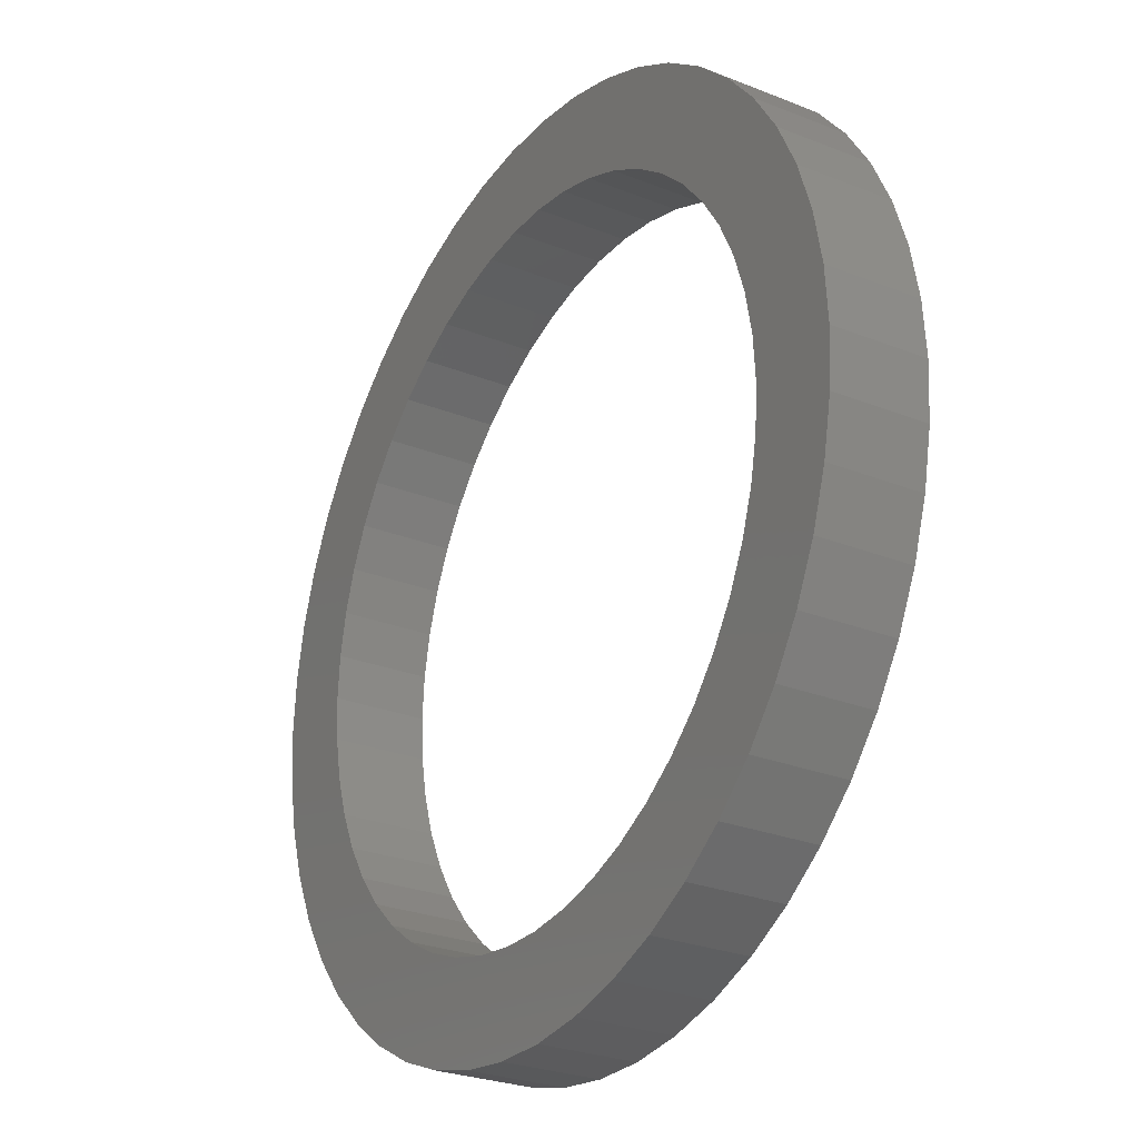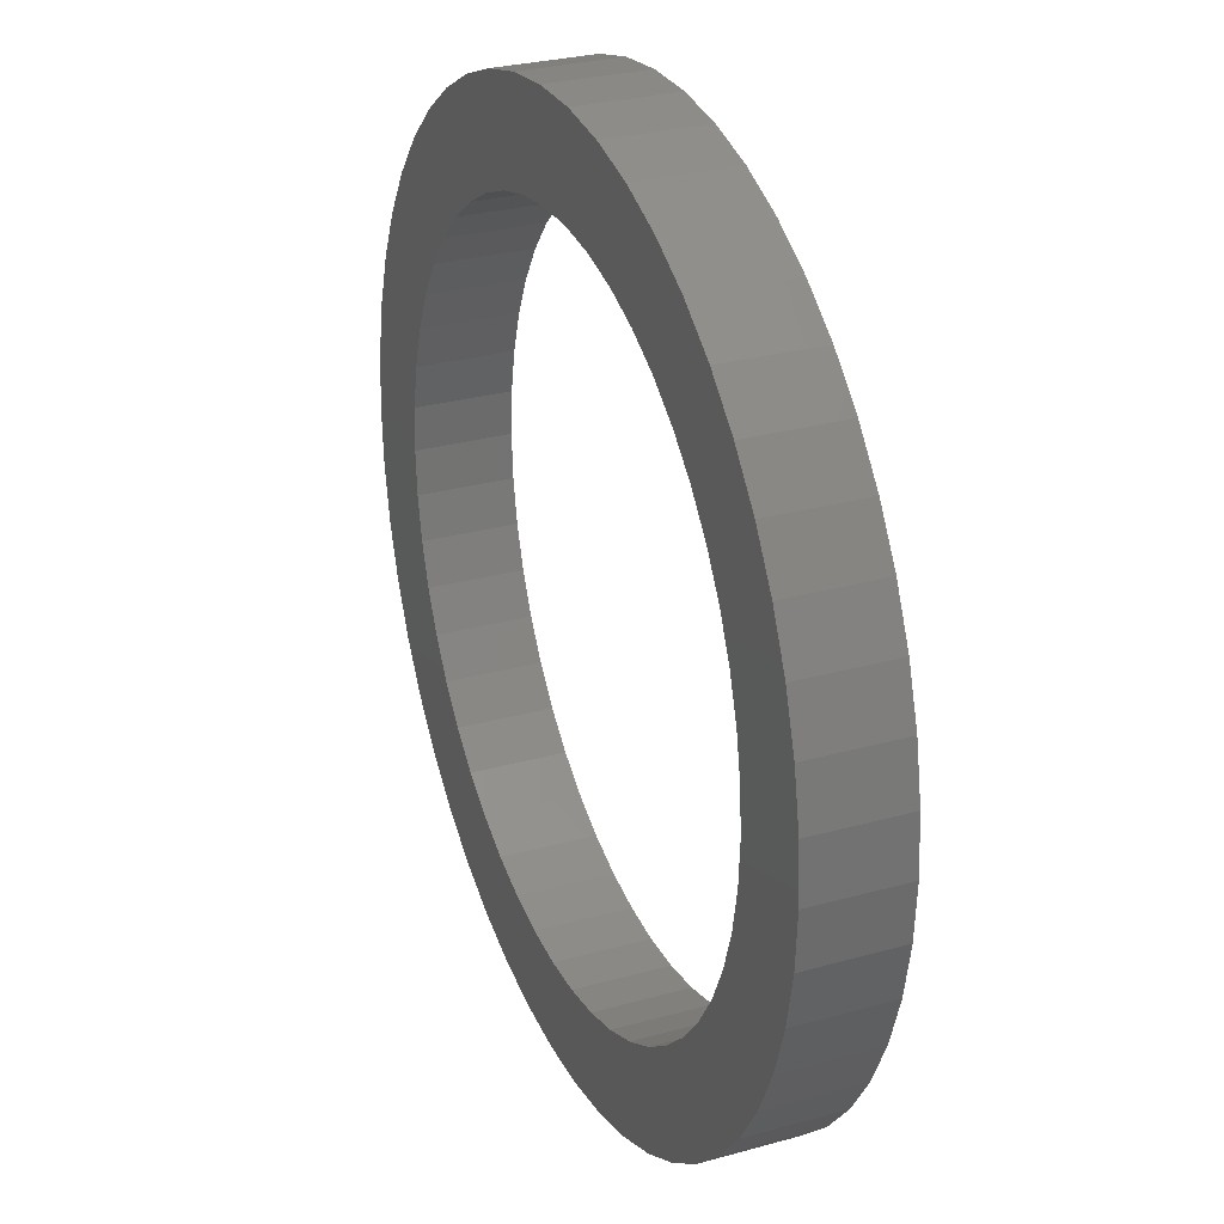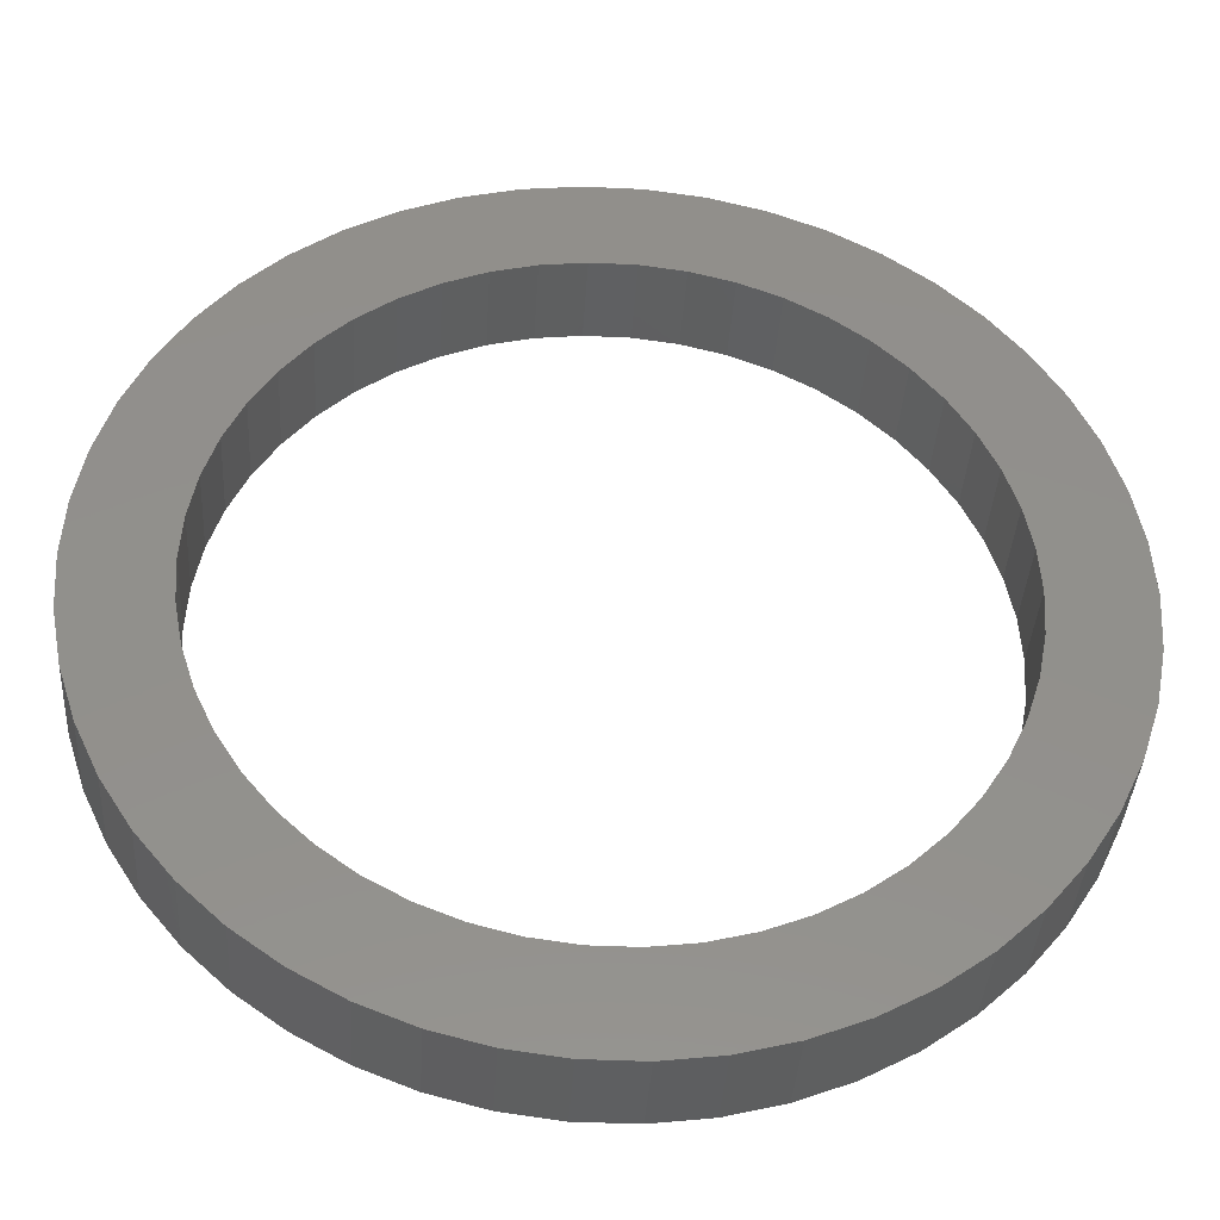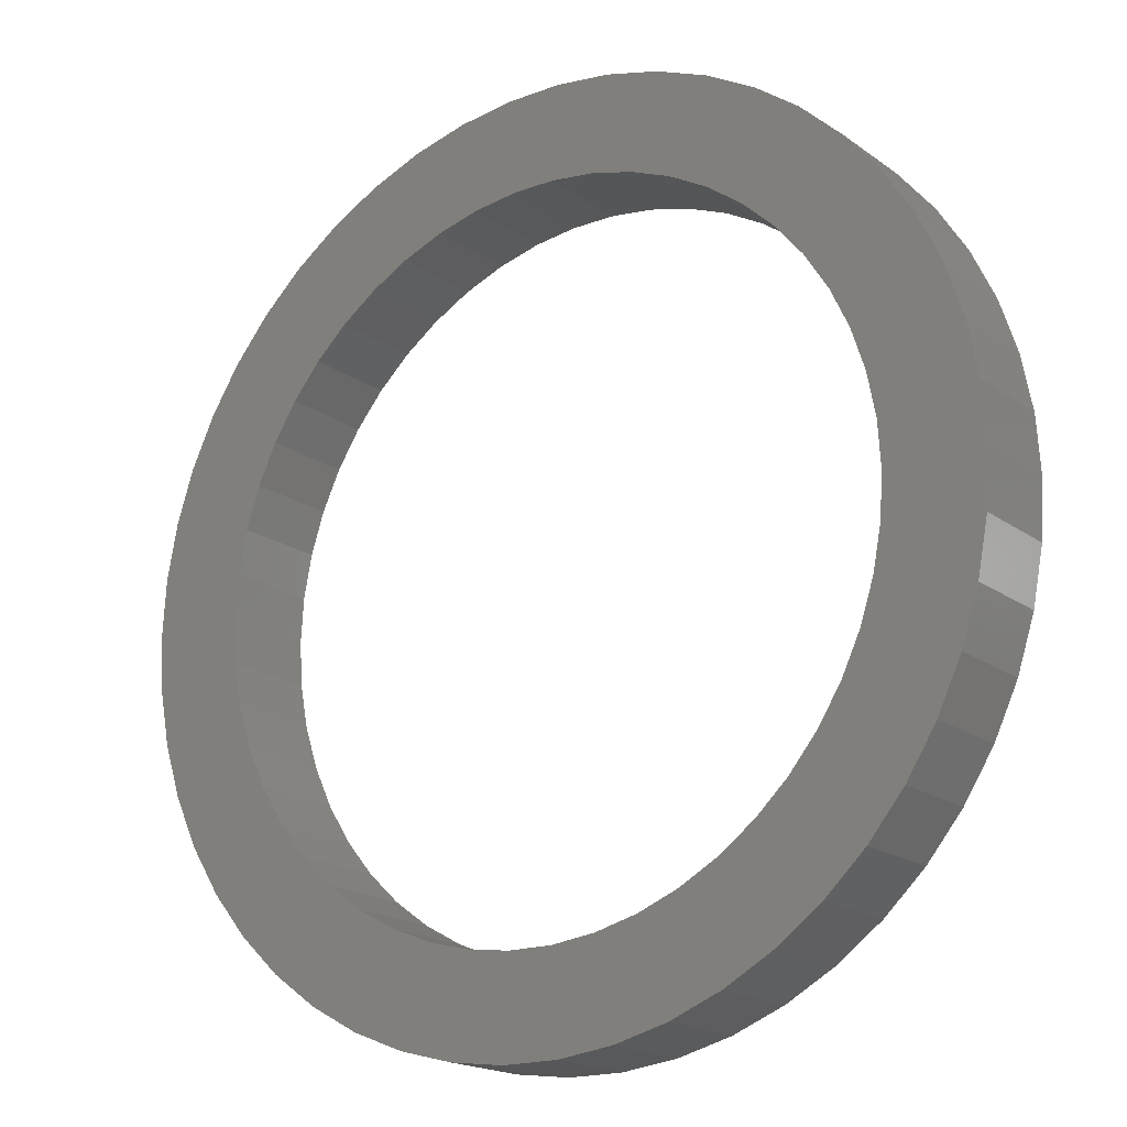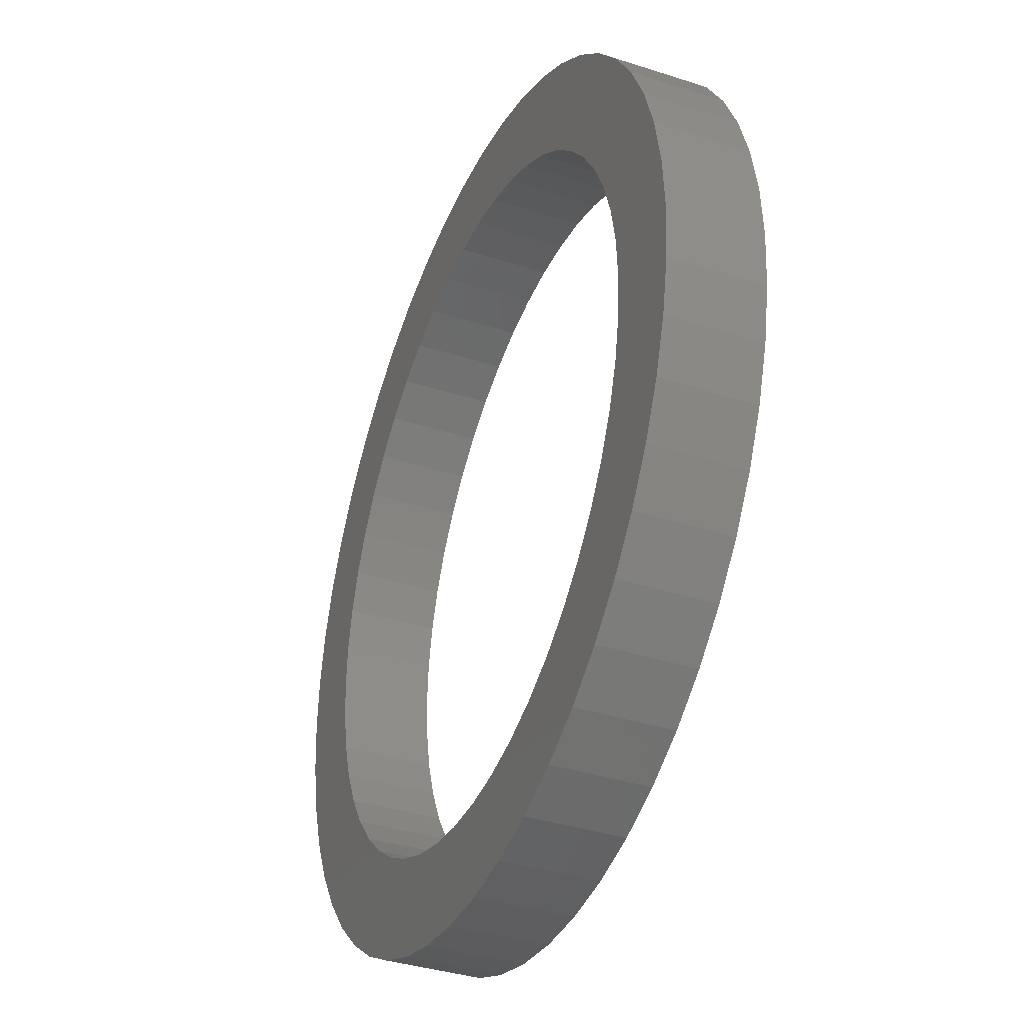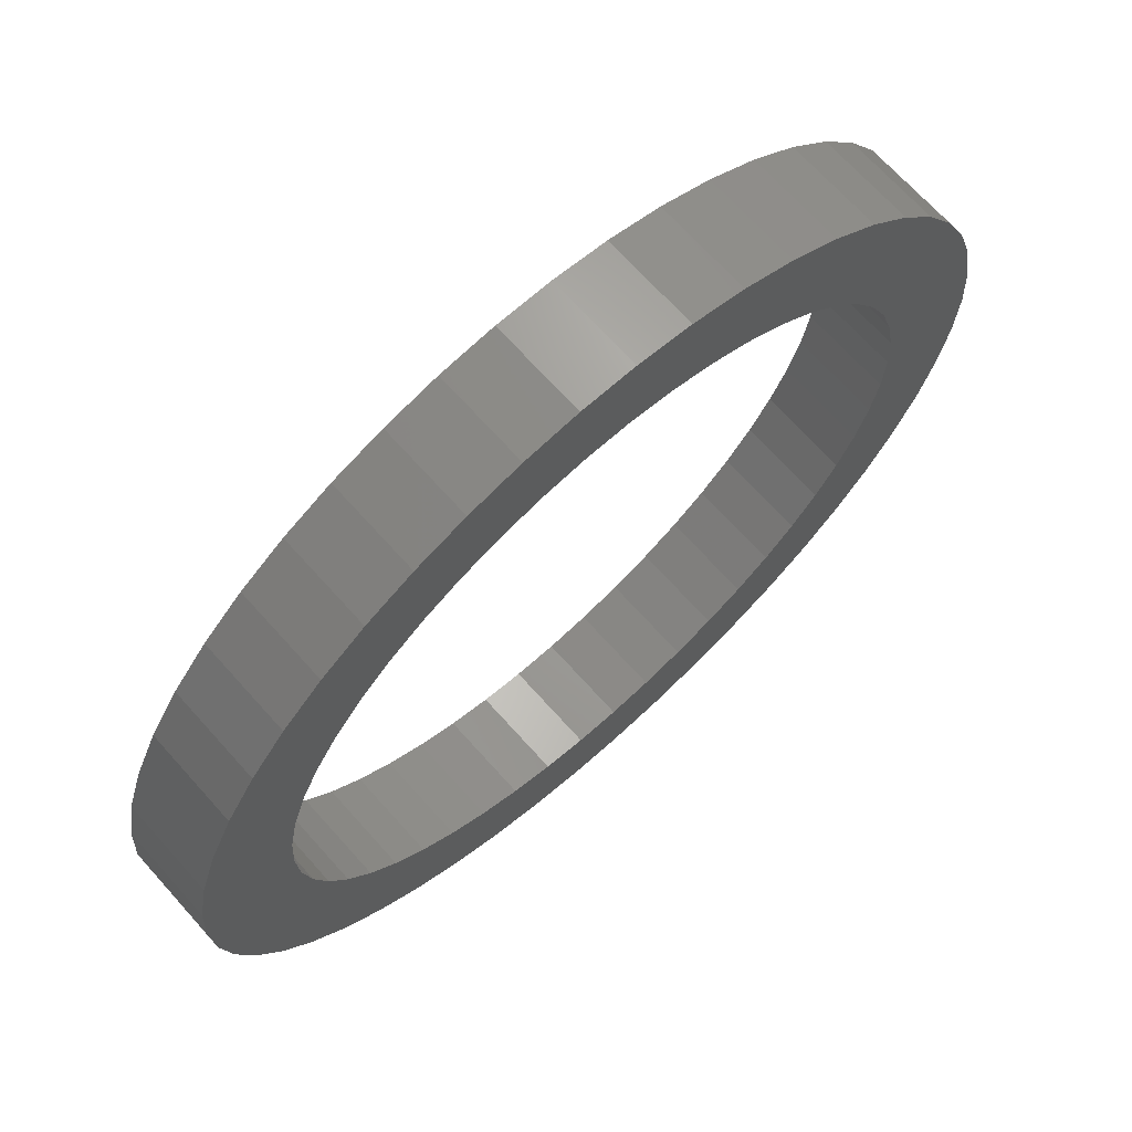
<metadata>
{"format":"stl","ext":"stl","renderer":"f3d","projection":"perspective","resolution":1024,"background":"white","views":[{"elev":-27.0,"azim":-121.7,"up":"+Y"},{"elev":28.6,"azim":67.3,"up":"+Y"},{"elev":-38.0,"azim":-3.5,"up":"+Y"},{"elev":-18.2,"azim":36.2,"up":"+Y"},{"elev":-36.9,"azim":67.3,"up":"+Y"},{"elev":68.7,"azim":-41.8,"up":"+Y"}]}
</metadata>
<code>
# stl→obj: 200 verts, 400 faces
v 47.7 0 10
v 47.32 5.978 0
v 47.32 5.978 10
v 47.7 0 0
v -47.7 0 0
v -47.32 5.978 10
v -47.32 5.978 0
v -47.7 0 10
v 2.995 47.61 0
v -2.995 47.61 10
v 2.995 47.61 10
v -2.995 47.61 0
v -2.995 -47.61 0
v 2.995 -47.61 10
v -2.995 -47.61 10
v 2.995 -47.61 0
v 34.77 32.65 0
v 30.41 36.75 10
v 34.77 32.65 10
v 30.41 36.75 0
v -30.41 36.75 0
v -34.77 32.65 10
v -30.41 36.75 10
v -34.77 32.65 0
v -14.74 45.37 0
v -20.31 43.16 10
v -14.74 45.37 10
v -20.31 43.16 0
v 44.35 17.56 10
v 41.8 22.98 0
v 41.8 22.98 10
v 44.35 17.56 0
v 20.31 43.16 0
v 14.74 45.37 10
v 20.31 43.16 10
v 14.74 45.37 0
v 8.938 46.86 10
v 8.938 46.86 0
v 25.56 40.27 10
v 25.56 40.27 0
v -44.35 17.56 0
v -41.8 22.98 10
v -41.8 22.98 0
v -44.35 17.56 10
v 37.5 0 10
v 37.2 4.7 10
v 46.2 11.86 10
v 47.32 -5.978 10
v 36.32 9.326 10
v 37.2 -4.7 10
v 34.87 13.8 10
v 46.2 -11.86 10
v 32.86 18.07 10
v 38.59 28.04 10
v 36.32 -9.326 10
v 44.35 -17.56 10
v 30.34 22.04 10
v 27.34 25.67 10
v 23.9 28.89 10
v 20.09 31.66 10
v 15.97 33.93 10
v 11.59 35.66 10
v 7.027 36.84 10
v 2.355 37.43 10
v -2.355 37.43 10
v -7.027 36.84 10
v -8.938 46.86 10
v -11.59 35.66 10
v -15.97 33.93 10
v -20.09 31.66 10
v -25.56 40.27 10
v -23.9 28.89 10
v -27.34 25.67 10
v -30.34 22.04 10
v -38.59 28.04 10
v -32.86 18.07 10
v -34.87 13.8 10
v -36.32 9.326 10
v 34.87 -13.8 10
v 41.8 -22.98 10
v 32.86 -18.07 10
v 38.59 -28.04 10
v 30.34 -22.04 10
v 34.77 -32.65 10
v 27.34 -25.67 10
v 30.41 -36.75 10
v 23.9 -28.89 10
v 25.56 -40.27 10
v 20.09 -31.66 10
v 20.31 -43.16 10
v 15.97 -33.93 10
v 14.74 -45.37 10
v 11.59 -35.66 10
v 8.938 -46.86 10
v 7.027 -36.84 10
v 2.355 -37.43 10
v -2.355 -37.43 10
v -7.027 -36.84 10
v -8.938 -46.86 10
v -11.59 -35.66 10
v -14.74 -45.37 10
v -15.97 -33.93 10
v -20.31 -43.16 10
v -20.09 -31.66 10
v -25.56 -40.27 10
v -23.9 -28.89 10
v -30.41 -36.75 10
v -27.34 -25.67 10
v -34.77 -32.65 10
v -30.34 -22.04 10
v -38.59 -28.04 10
v -32.86 -18.07 10
v -41.8 -22.98 10
v -34.87 -13.8 10
v -44.35 -17.56 10
v -36.32 -9.326 10
v -46.2 -11.86 10
v -37.2 -4.7 10
v -47.32 -5.978 10
v -37.5 0 10
v -46.2 11.86 10
v -37.2 4.7 10
v -25.56 40.27 0
v -8.938 46.86 0
v 37.5 0 0
v 47.32 -5.978 0
v 37.2 -4.7 0
v 46.2 -11.86 0
v 36.32 -9.326 0
v 44.35 -17.56 0
v 37.2 4.7 0
v 34.87 -13.8 0
v 41.8 -22.98 0
v 46.2 11.86 0
v 32.86 -18.07 0
v 38.59 -28.04 0
v 36.32 9.326 0
v 30.34 -22.04 0
v 34.77 -32.65 0
v 27.34 -25.67 0
v 30.41 -36.75 0
v 23.9 -28.89 0
v 25.56 -40.27 0
v 20.09 -31.66 0
v 20.31 -43.16 0
v 15.97 -33.93 0
v 14.74 -45.37 0
v 11.59 -35.66 0
v 8.938 -46.86 0
v 7.027 -36.84 0
v 2.355 -37.43 0
v -2.355 -37.43 0
v -7.027 -36.84 0
v -8.938 -46.86 0
v -11.59 -35.66 0
v -14.74 -45.37 0
v -15.97 -33.93 0
v -20.31 -43.16 0
v -20.09 -31.66 0
v -25.56 -40.27 0
v -23.9 -28.89 0
v -30.41 -36.75 0
v -27.34 -25.67 0
v -34.77 -32.65 0
v -30.34 -22.04 0
v -38.59 -28.04 0
v -32.86 -18.07 0
v -41.8 -22.98 0
v -34.87 -13.8 0
v -44.35 -17.56 0
v -36.32 -9.326 0
v 34.87 13.8 0
v 32.86 18.07 0
v 38.59 28.04 0
v 30.34 22.04 0
v 27.34 25.67 0
v 23.9 28.89 0
v 20.09 31.66 0
v 15.97 33.93 0
v 11.59 35.66 0
v 7.027 36.84 0
v 2.355 37.43 0
v -2.355 37.43 0
v -7.027 36.84 0
v -11.59 35.66 0
v -15.97 33.93 0
v -20.09 31.66 0
v -23.9 28.89 0
v -27.34 25.67 0
v -30.34 22.04 0
v -38.59 28.04 0
v -32.86 18.07 0
v -34.87 13.8 0
v -36.32 9.326 0
v -46.2 11.86 0
v -37.2 4.7 0
v -37.5 0 0
v -46.2 -11.86 0
v -37.2 -4.7 0
v -47.32 -5.978 0
f 1 2 3
f 2 1 4
f 5 6 7
f 6 5 8
f 9 10 11
f 10 9 12
f 13 14 15
f 14 13 16
f 17 18 19
f 18 17 20
f 21 22 23
f 22 21 24
f 25 26 27
f 26 25 28
f 29 30 31
f 30 29 32
f 33 34 35
f 34 33 36
f 36 37 34
f 37 36 38
f 20 39 18
f 39 20 40
f 41 42 43
f 42 41 44
f 45 1 3
f 46 3 47
f 1 45 48
f 49 47 29
f 50 48 45
f 51 29 31
f 48 50 52
f 53 31 54
f 55 52 50
f 52 55 56
f 3 46 45
f 47 49 46
f 29 51 49
f 57 54 19
f 31 53 51
f 58 19 18
f 54 57 53
f 19 58 57
f 59 18 39
f 18 59 58
f 60 39 35
f 39 60 59
f 35 61 60
f 34 61 35
f 34 62 61
f 37 62 34
f 37 63 62
f 11 63 37
f 11 64 63
f 11 65 64
f 10 65 11
f 10 66 65
f 67 66 10
f 67 68 66
f 27 68 67
f 27 69 68
f 26 69 27
f 69 26 70
f 71 70 26
f 70 71 72
f 23 72 71
f 72 23 73
f 22 73 23
f 73 22 74
f 75 74 22
f 74 75 76
f 42 76 75
f 76 42 77
f 77 44 78
f 44 77 42
f 79 56 55
f 56 79 80
f 81 80 79
f 80 81 82
f 83 82 81
f 82 83 84
f 85 84 83
f 84 85 86
f 87 86 85
f 86 87 88
f 89 88 87
f 88 89 90
f 91 90 89
f 91 92 90
f 93 92 91
f 93 94 92
f 95 94 93
f 95 14 94
f 96 14 95
f 97 14 96
f 97 15 14
f 98 15 97
f 98 99 15
f 100 99 98
f 100 101 99
f 102 101 100
f 103 102 104
f 102 103 101
f 105 104 106
f 104 105 103
f 107 106 108
f 109 108 110
f 106 107 105
f 111 110 112
f 108 109 107
f 113 112 114
f 115 114 116
f 117 116 118
f 110 111 109
f 119 118 120
f 121 78 44
f 78 121 122
f 112 113 111
f 6 122 121
f 114 115 113
f 122 6 120
f 116 117 115
f 8 120 6
f 118 119 117
f 120 8 119
f 28 71 26
f 71 28 123
f 124 27 67
f 27 124 25
f 125 4 126
f 127 126 128
f 4 125 2
f 129 128 130
f 131 2 125
f 132 130 133
f 2 131 134
f 135 133 136
f 137 134 131
f 134 137 32
f 126 127 125
f 128 129 127
f 130 132 129
f 138 136 139
f 133 135 132
f 140 139 141
f 136 138 135
f 139 140 138
f 142 141 143
f 141 142 140
f 144 143 145
f 143 144 142
f 145 146 144
f 147 146 145
f 147 148 146
f 149 148 147
f 149 150 148
f 16 150 149
f 16 151 150
f 16 152 151
f 13 152 16
f 13 153 152
f 154 153 13
f 154 155 153
f 156 155 154
f 156 157 155
f 158 157 156
f 157 158 159
f 160 159 158
f 159 160 161
f 162 161 160
f 161 162 163
f 164 163 162
f 163 164 165
f 166 165 164
f 165 166 167
f 168 167 166
f 167 168 169
f 169 170 171
f 170 169 168
f 172 32 137
f 32 172 30
f 173 30 172
f 30 173 174
f 175 174 173
f 174 175 17
f 176 17 175
f 17 176 20
f 177 20 176
f 20 177 40
f 178 40 177
f 40 178 33
f 179 33 178
f 179 36 33
f 180 36 179
f 180 38 36
f 181 38 180
f 181 9 38
f 182 9 181
f 183 9 182
f 183 12 9
f 184 12 183
f 184 124 12
f 185 124 184
f 185 25 124
f 186 25 185
f 28 186 187
f 186 28 25
f 123 187 188
f 187 123 28
f 21 188 189
f 24 189 190
f 188 21 123
f 191 190 192
f 189 24 21
f 43 192 193
f 41 193 194
f 195 194 196
f 190 191 24
f 7 196 197
f 198 171 170
f 171 198 199
f 192 43 191
f 200 199 198
f 193 41 43
f 199 200 197
f 194 195 41
f 5 197 200
f 196 7 195
f 197 5 7
f 16 94 14
f 94 16 149
f 147 90 92
f 90 147 145
f 47 32 29
f 32 47 134
f 3 134 47
f 134 3 2
f 54 17 19
f 17 54 174
f 31 174 54
f 174 31 30
f 38 11 37
f 11 38 9
f 40 35 39
f 35 40 33
f 43 75 191
f 75 43 42
f 191 22 24
f 22 191 75
f 195 44 41
f 44 195 121
f 7 121 195
f 121 7 6
f 123 23 71
f 23 123 21
f 12 67 10
f 67 12 124
f 48 4 1
f 4 48 126
f 80 130 56
f 130 80 133
f 164 107 109
f 107 164 162
f 168 115 170
f 115 168 113
f 166 113 168
f 113 166 111
f 145 88 90
f 88 145 143
f 56 128 52
f 128 56 130
f 156 99 101
f 99 156 154
f 164 111 166
f 111 164 109
f 198 119 200
f 119 198 117
f 200 8 5
f 8 200 119
f 170 117 198
f 117 170 115
f 143 86 88
f 86 143 141
f 149 92 94
f 92 149 147
f 52 126 48
f 126 52 128
f 82 133 80
f 133 82 136
f 84 136 82
f 136 84 139
f 154 15 99
f 15 154 13
f 158 101 103
f 101 158 156
f 141 84 86
f 84 141 139
f 160 103 105
f 103 160 158
f 162 105 107
f 105 162 160
f 172 53 173
f 53 172 51
f 127 45 125
f 45 127 50
f 173 57 175
f 57 173 53
f 180 61 62
f 61 180 179
f 186 68 69
f 68 186 185
f 77 192 76
f 192 77 193
f 146 93 91
f 93 146 148
f 182 63 64
f 63 182 181
f 120 196 122
f 196 120 197
f 122 194 78
f 194 122 196
f 74 189 73
f 189 74 190
f 184 65 66
f 65 184 183
f 189 72 73
f 72 189 188
f 135 79 132
f 79 135 81
f 148 95 93
f 95 148 150
f 137 51 172
f 51 137 49
f 177 58 59
f 58 177 176
f 183 64 65
f 64 183 182
f 181 62 63
f 62 181 180
f 178 59 60
f 59 178 177
f 179 60 61
f 60 179 178
f 78 193 77
f 193 78 194
f 76 190 74
f 190 76 192
f 185 66 68
f 66 185 184
f 187 69 70
f 69 187 186
f 188 70 72
f 70 188 187
f 125 46 131
f 46 125 45
f 118 197 120
f 197 118 199
f 116 199 118
f 199 116 171
f 150 96 95
f 96 150 151
f 131 49 137
f 49 131 46
f 175 58 176
f 58 175 57
f 129 50 127
f 50 129 55
f 132 55 129
f 55 132 79
f 155 102 100
f 102 155 157
f 152 98 97
f 98 152 153
f 114 171 116
f 171 114 169
f 108 165 110
f 165 108 163
f 144 91 89
f 91 144 146
f 140 87 85
f 87 140 142
f 140 83 138
f 83 140 85
f 138 81 135
f 81 138 83
f 159 106 104
f 106 159 161
f 151 97 96
f 97 151 152
f 153 100 98
f 100 153 155
f 161 108 106
f 108 161 163
f 110 167 112
f 167 110 165
f 112 169 114
f 169 112 167
f 142 89 87
f 89 142 144
f 157 104 102
f 104 157 159

</code>
